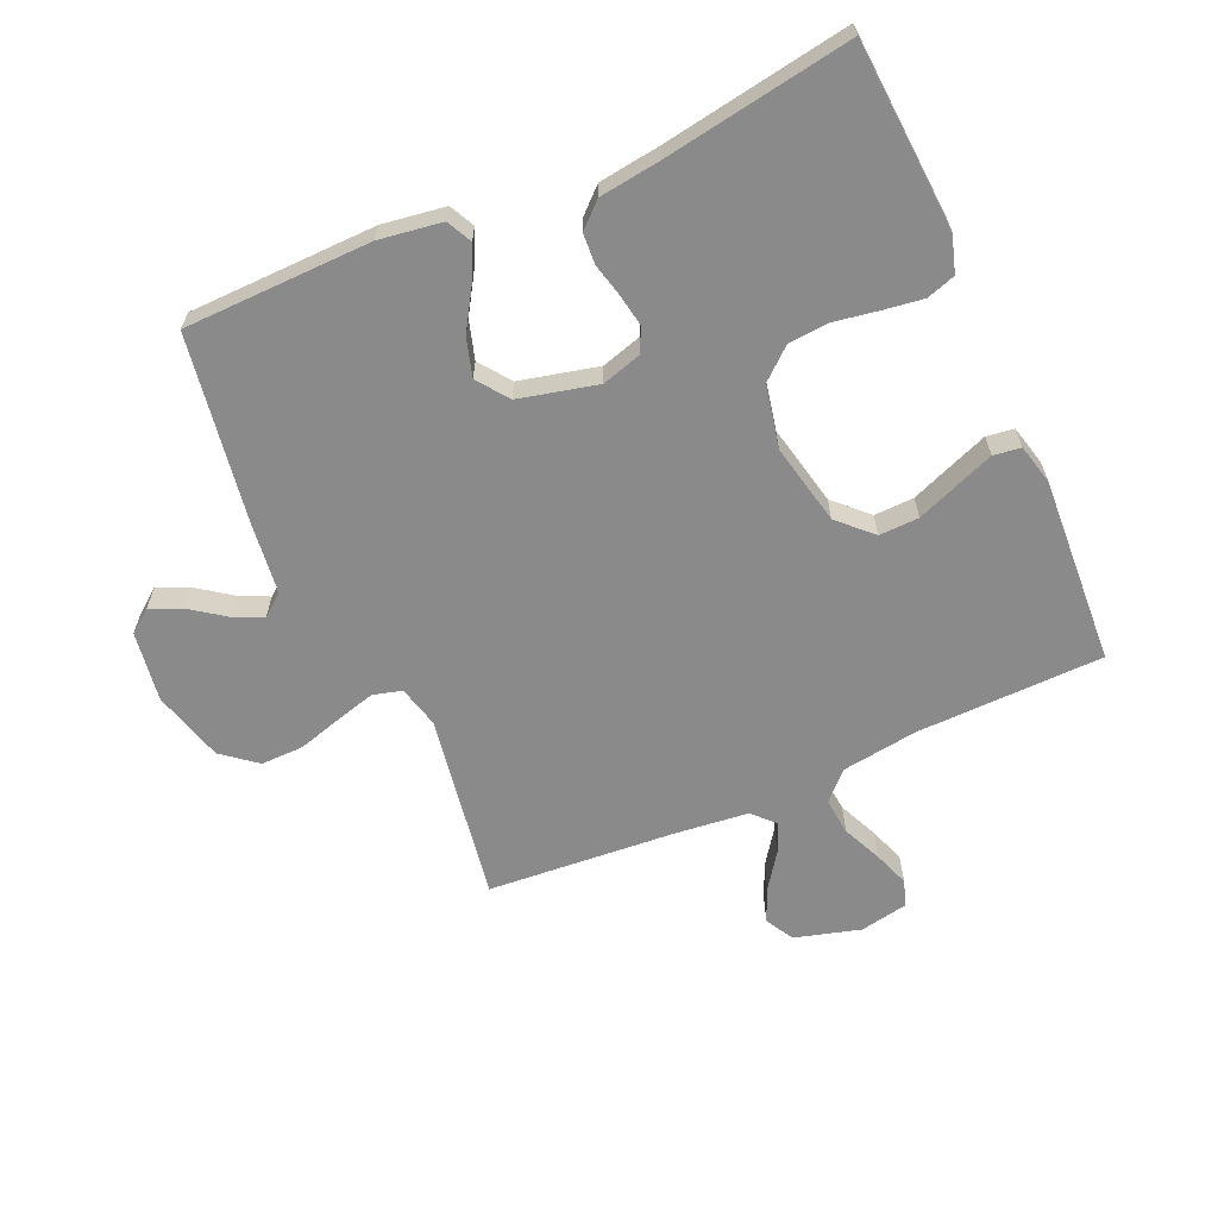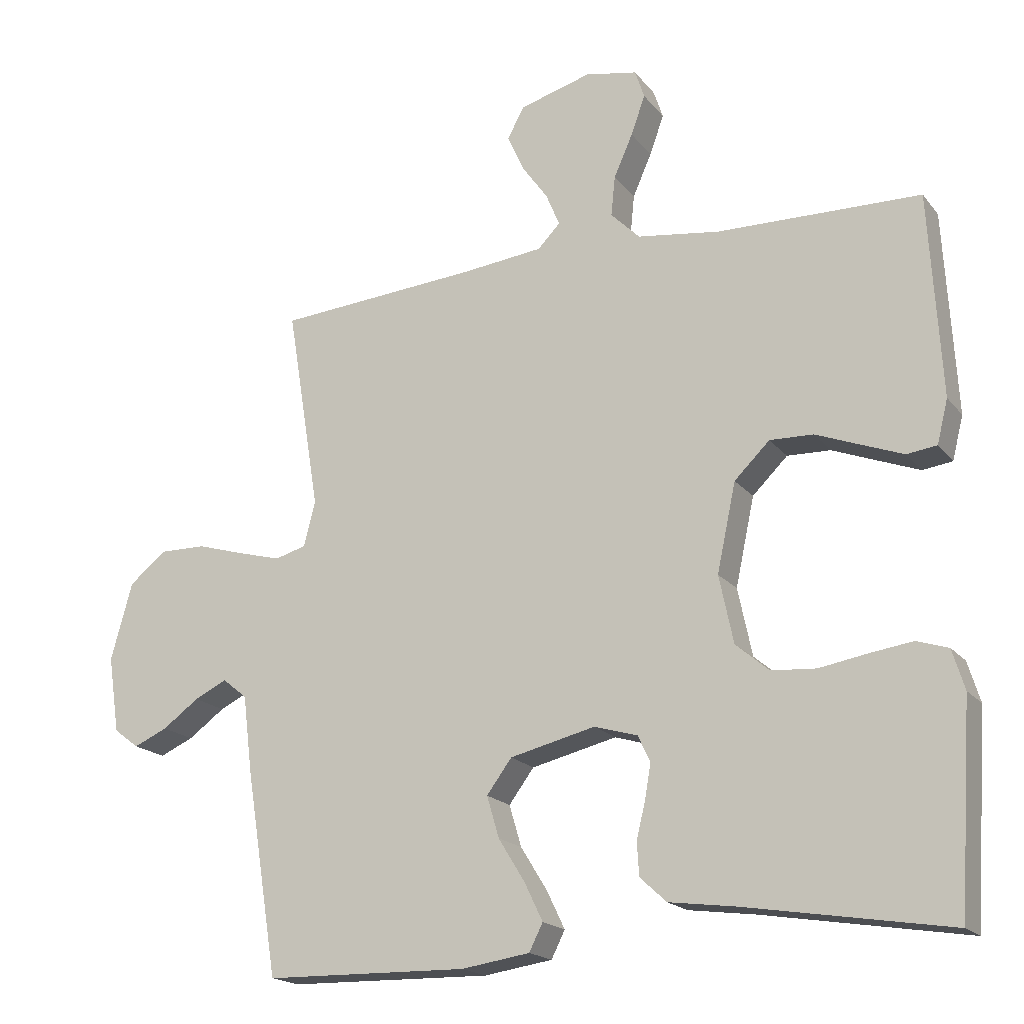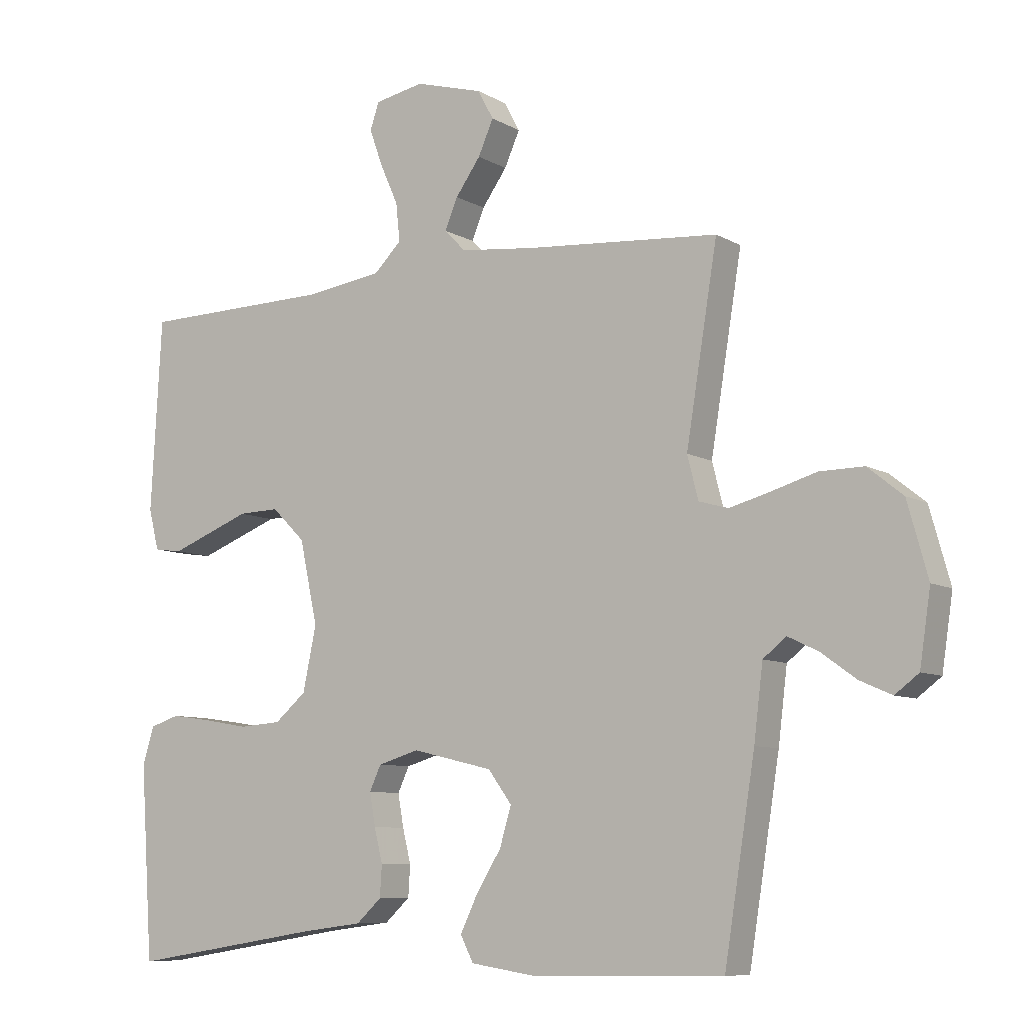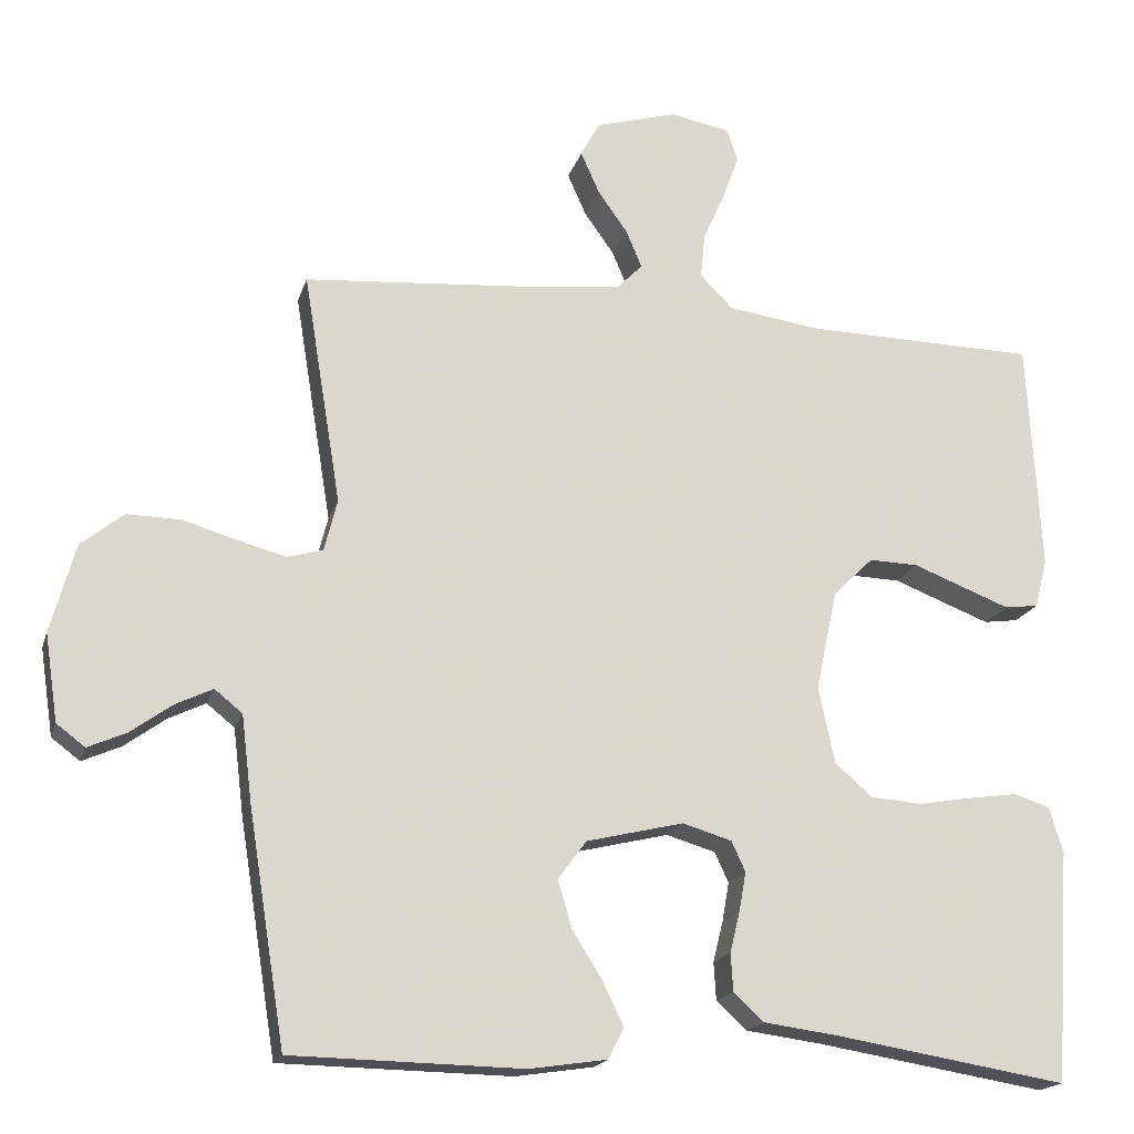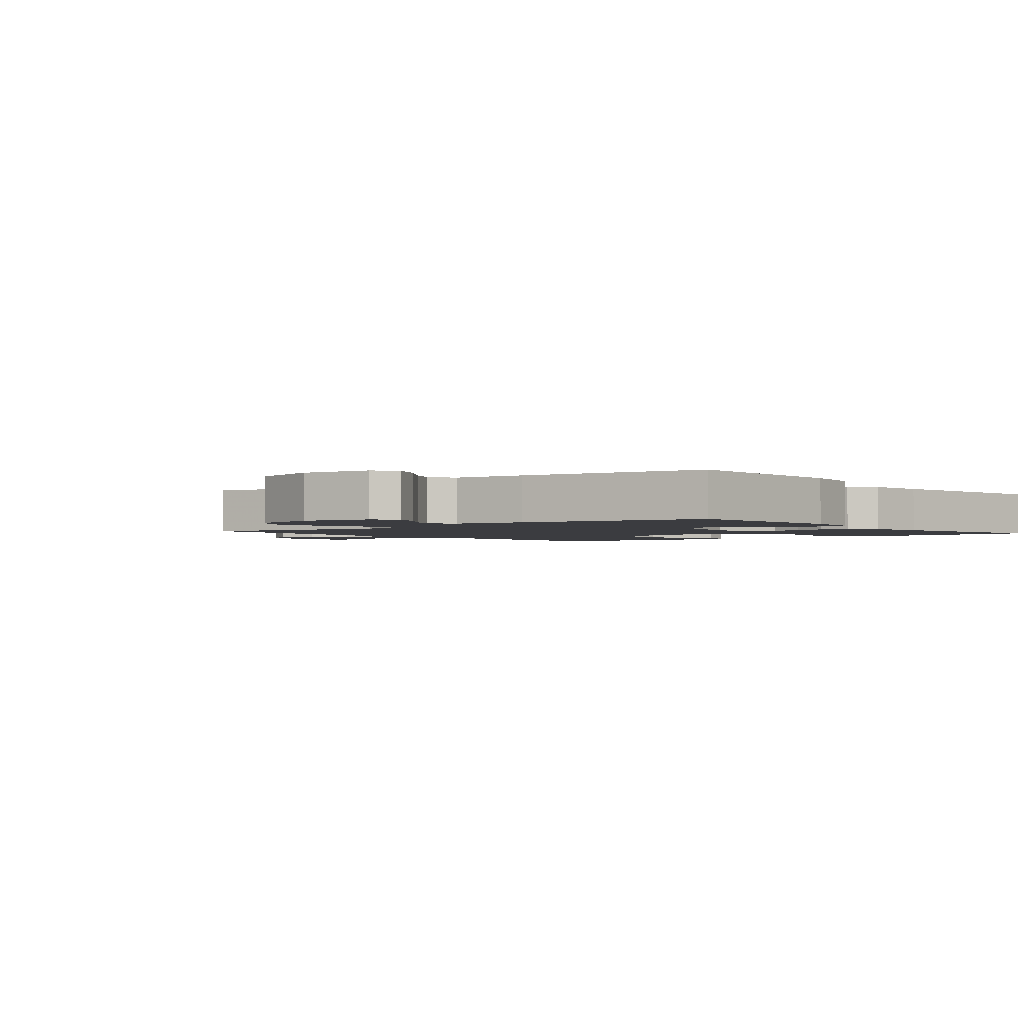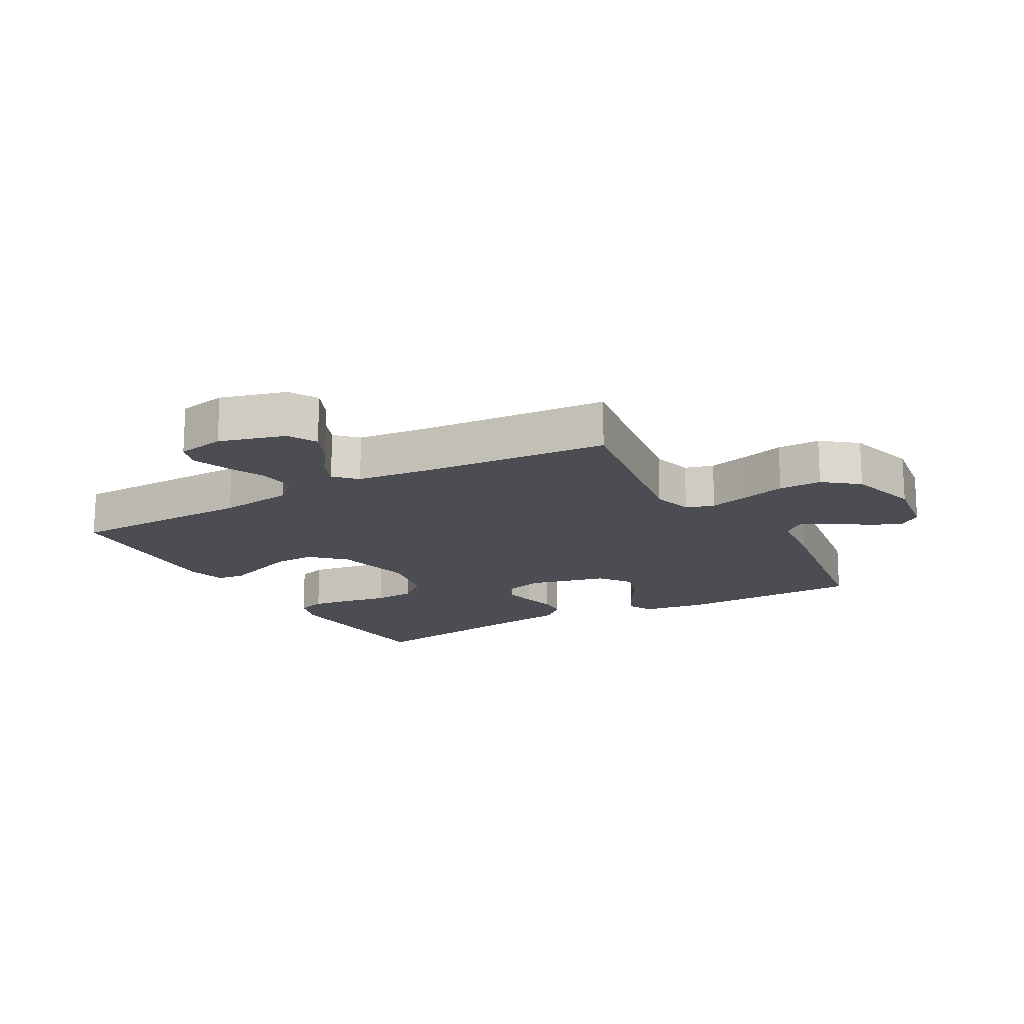
<metadata>
{"format":"obj","ext":"obj","renderer":"f3d","projection":"perspective","resolution":1024,"background":"white","views":[{"elev":-63.4,"azim":-156.1,"up":"+Y"},{"elev":-18.5,"azim":-153.8,"up":"+Z"},{"elev":-8.2,"azim":33.4,"up":"+Z"},{"elev":-18.0,"azim":165.3,"up":"+Z"},{"elev":-2.1,"azim":129.1,"up":"+Y"},{"elev":-16.3,"azim":29.4,"up":"+Y"}]}
</metadata>
<code>
v -0.5 0.07 0.5
v -0.2 0.07 0.506
v -0.079 0.07 0.523
v -0.036 0.07 0.566
v -0.042 0.07 0.625
v -0.07 0.07 0.688
v -0.091 0.07 0.746
v -0.077 0.07 0.788
v 0 0.07 0.803
v 0.106 0.07 0.773
v 0.131 0.07 0.727
v 0.107 0.07 0.673
v 0.068 0.07 0.618
v 0.048 0.07 0.57
v 0.081 0.07 0.536
v 0.2 0.07 0.523
v 0.5 0.07 0.5
v 0.451 0.07 0.2
v 0.468 0.07 0.133
v 0.514 0.07 0.12
v 0.577 0.07 0.137
v 0.648 0.07 0.158
v 0.717 0.07 0.159
v 0.772 0.07 0.115
v 0.804 0.07 0
v 0.787 0.07 -0.113
v 0.75 0.07 -0.141
v 0.7 0.07 -0.119
v 0.646 0.07 -0.08
v 0.598 0.07 -0.057
v 0.562 0.07 -0.086
v 0.548 0.07 -0.2
v 0.5 0.07 -0.5
v 0.2 0.07 -0.506
v 0.099 0.07 -0.491
v 0.079 0.07 -0.451
v 0.106 0.07 -0.395
v 0.145 0.07 -0.332
v 0.163 0.07 -0.271
v 0.126 0.07 -0.221
v 0 0.07 -0.191
v -0.064 0.07 -0.21
v -0.082 0.07 -0.249
v -0.073 0.07 -0.3
v -0.06 0.07 -0.353
v -0.063 0.07 -0.402
v -0.102 0.07 -0.438
v -0.2 0.07 -0.451
v -0.5 0.07 -0.5
v -0.52 0.07 -0.2
v -0.502 0.07 -0.141
v -0.456 0.07 -0.126
v -0.392 0.07 -0.135
v -0.322 0.07 -0.147
v -0.256 0.07 -0.142
v -0.207 0.07 -0.1
v -0.186 0.07 0
v -0.214 0.07 0.13
v -0.266 0.07 0.181
v -0.33 0.07 0.179
v -0.397 0.07 0.153
v -0.457 0.07 0.13
v -0.501 0.07 0.136
v -0.517 0.07 0.2
v -0.5 0 0.5
v -0.2 0 0.506
v -0.079 0 0.523
v -0.036 0 0.566
v -0.042 0 0.625
v -0.07 0 0.688
v -0.091 0 0.746
v -0.077 0 0.788
v 0 0 0.803
v 0.106 0 0.773
v 0.131 0 0.727
v 0.107 0 0.673
v 0.068 0 0.618
v 0.048 0 0.57
v 0.081 0 0.536
v 0.2 0 0.523
v 0.5 0 0.5
v 0.451 0 0.2
v 0.468 0 0.133
v 0.514 0 0.12
v 0.577 0 0.137
v 0.648 0 0.158
v 0.717 0 0.159
v 0.772 0 0.115
v 0.804 0 0
v 0.787 0 -0.113
v 0.75 0 -0.141
v 0.7 0 -0.119
v 0.646 0 -0.08
v 0.598 0 -0.057
v 0.562 0 -0.086
v 0.548 0 -0.2
v 0.5 0 -0.5
v 0.2 0 -0.506
v 0.099 0 -0.491
v 0.079 0 -0.451
v 0.106 0 -0.395
v 0.145 0 -0.332
v 0.163 0 -0.271
v 0.126 0 -0.221
v 0 0 -0.191
v -0.064 0 -0.21
v -0.082 0 -0.249
v -0.073 0 -0.3
v -0.06 0 -0.353
v -0.063 0 -0.402
v -0.102 0 -0.438
v -0.2 0 -0.451
v -0.5 0 -0.5
v -0.52 0 -0.2
v -0.502 0 -0.141
v -0.456 0 -0.126
v -0.392 0 -0.135
v -0.322 0 -0.147
v -0.256 0 -0.142
v -0.207 0 -0.1
v -0.186 0 0
v -0.214 0 0.13
v -0.266 0 0.181
v -0.33 0 0.179
v -0.397 0 0.153
v -0.457 0 0.13
v -0.501 0 0.136
v -0.517 0 0.2
f 63 64 1 2
f 60 61 62 63
f 60 63 2 3
f 59 60 3 4
f 58 59 4
f 57 58 4
f 56 57 4
f 51 52 53 54
f 49 50 51 54
f 48 49 54 55
f 47 48 55 56
f 44 45 46 47
f 43 44 47 56
f 35 36 37 38
f 35 38 39
f 34 35 39
f 31 32 33 34
f 31 34 39
f 30 31 39 40
f 26 27 28 29
f 26 29 30
f 25 26 30
f 24 25 30
f 21 22 23 24
f 20 21 24 30
f 19 20 30 40
f 16 17 18
f 15 16 18 19
f 14 15 19 40
f 10 11 12 13
f 10 13 14
f 9 10 14
f 5 6 7 8
f 5 8 9 14
f 42 43 56 4
f 14 40 41
f 14 41 42 4
f 4 5 14
f 66 65 128 127
f 127 126 125 124
f 67 66 127 124
f 68 67 124 123
f 68 123 122
f 68 122 121
f 68 121 120
f 118 117 116 115
f 118 115 114 113
f 119 118 113 112
f 120 119 112 111
f 111 110 109 108
f 120 111 108 107
f 102 101 100 99
f 103 102 99
f 103 99 98
f 98 97 96 95
f 103 98 95
f 104 103 95 94
f 93 92 91 90
f 94 93 90
f 94 90 89
f 94 89 88
f 88 87 86 85
f 94 88 85 84
f 104 94 84 83
f 82 81 80
f 83 82 80 79
f 104 83 79 78
f 77 76 75 74
f 78 77 74
f 78 74 73
f 72 71 70 69
f 78 73 72 69
f 68 120 107 106
f 105 104 78
f 68 106 105 78
f 78 69 68
f 1 65 66 2
f 2 66 67 3
f 3 67 68 4
f 4 68 69 5
f 5 69 70 6
f 6 70 71 7
f 7 71 72 8
f 8 72 73 9
f 9 73 74 10
f 10 74 75 11
f 11 75 76 12
f 12 76 77 13
f 13 77 78 14
f 14 78 79 15
f 15 79 80 16
f 16 80 81 17
f 17 81 82 18
f 18 82 83 19
f 19 83 84 20
f 20 84 85 21
f 21 85 86 22
f 22 86 87 23
f 23 87 88 24
f 24 88 89 25
f 25 89 90 26
f 26 90 91 27
f 27 91 92 28
f 28 92 93 29
f 29 93 94 30
f 30 94 95 31
f 31 95 96 32
f 32 96 97 33
f 33 97 98 34
f 34 98 99 35
f 35 99 100 36
f 36 100 101 37
f 37 101 102 38
f 38 102 103 39
f 39 103 104 40
f 40 104 105 41
f 41 105 106 42
f 42 106 107 43
f 43 107 108 44
f 44 108 109 45
f 45 109 110 46
f 46 110 111 47
f 47 111 112 48
f 48 112 113 49
f 49 113 114 50
f 50 114 115 51
f 51 115 116 52
f 52 116 117 53
f 53 117 118 54
f 54 118 119 55
f 55 119 120 56
f 56 120 121 57
f 57 121 122 58
f 58 122 123 59
f 59 123 124 60
f 60 124 125 61
f 61 125 126 62
f 62 126 127 63
f 63 127 128 64
f 64 128 65 1

</code>
